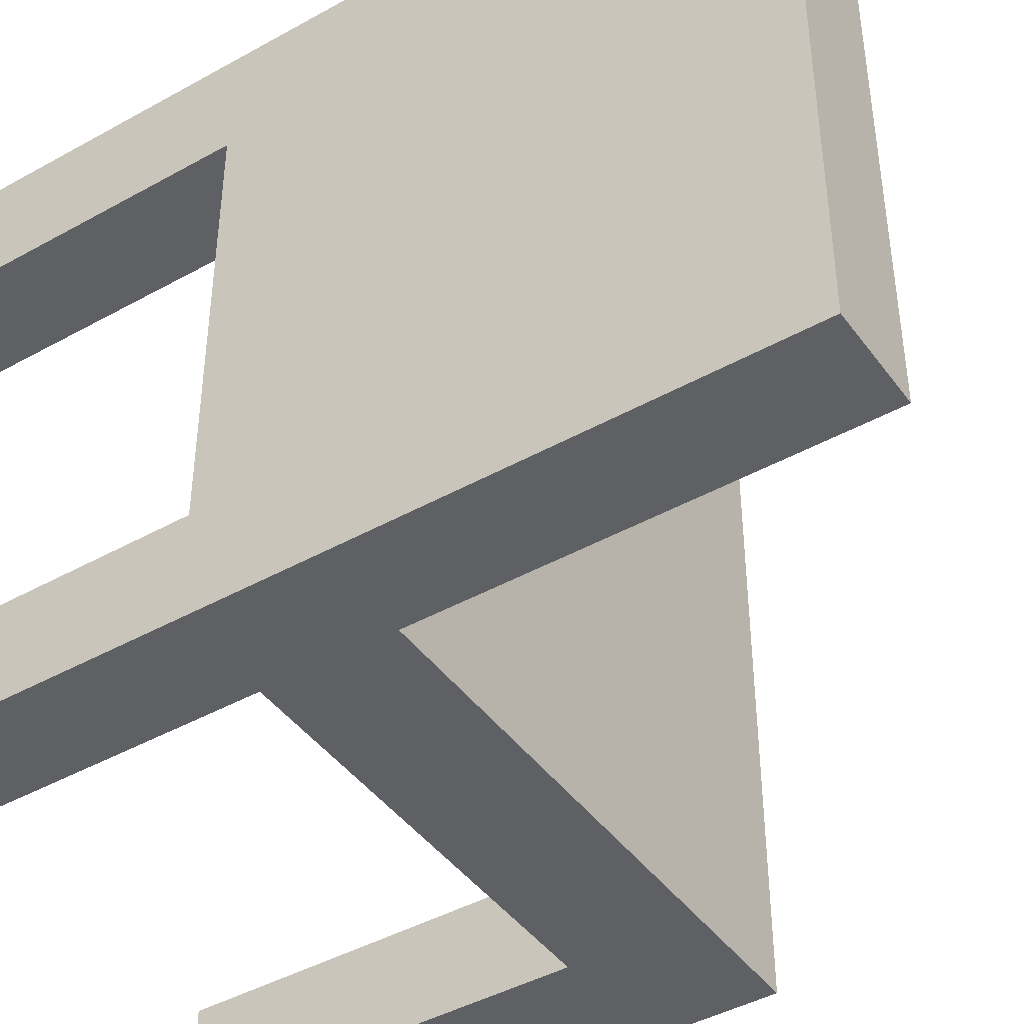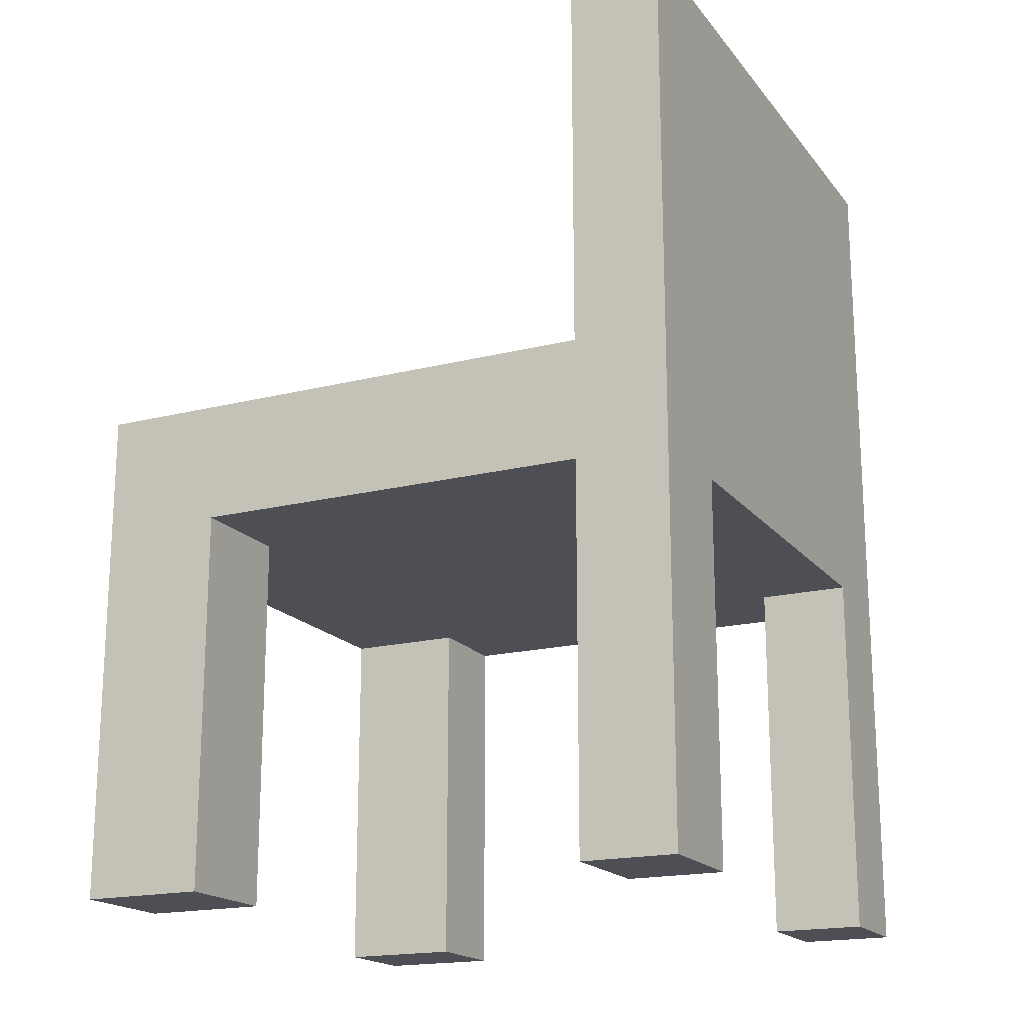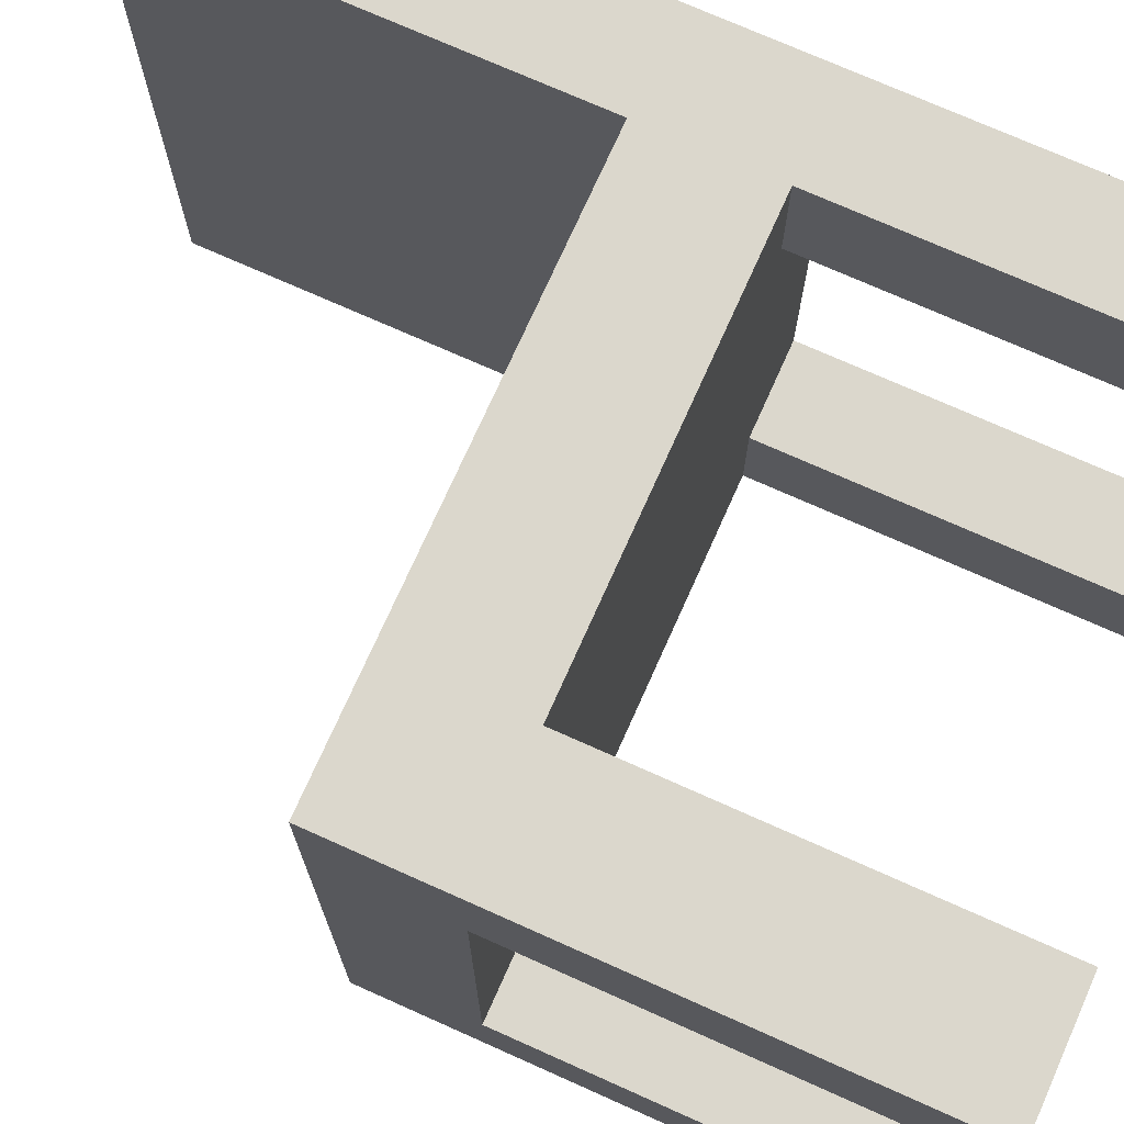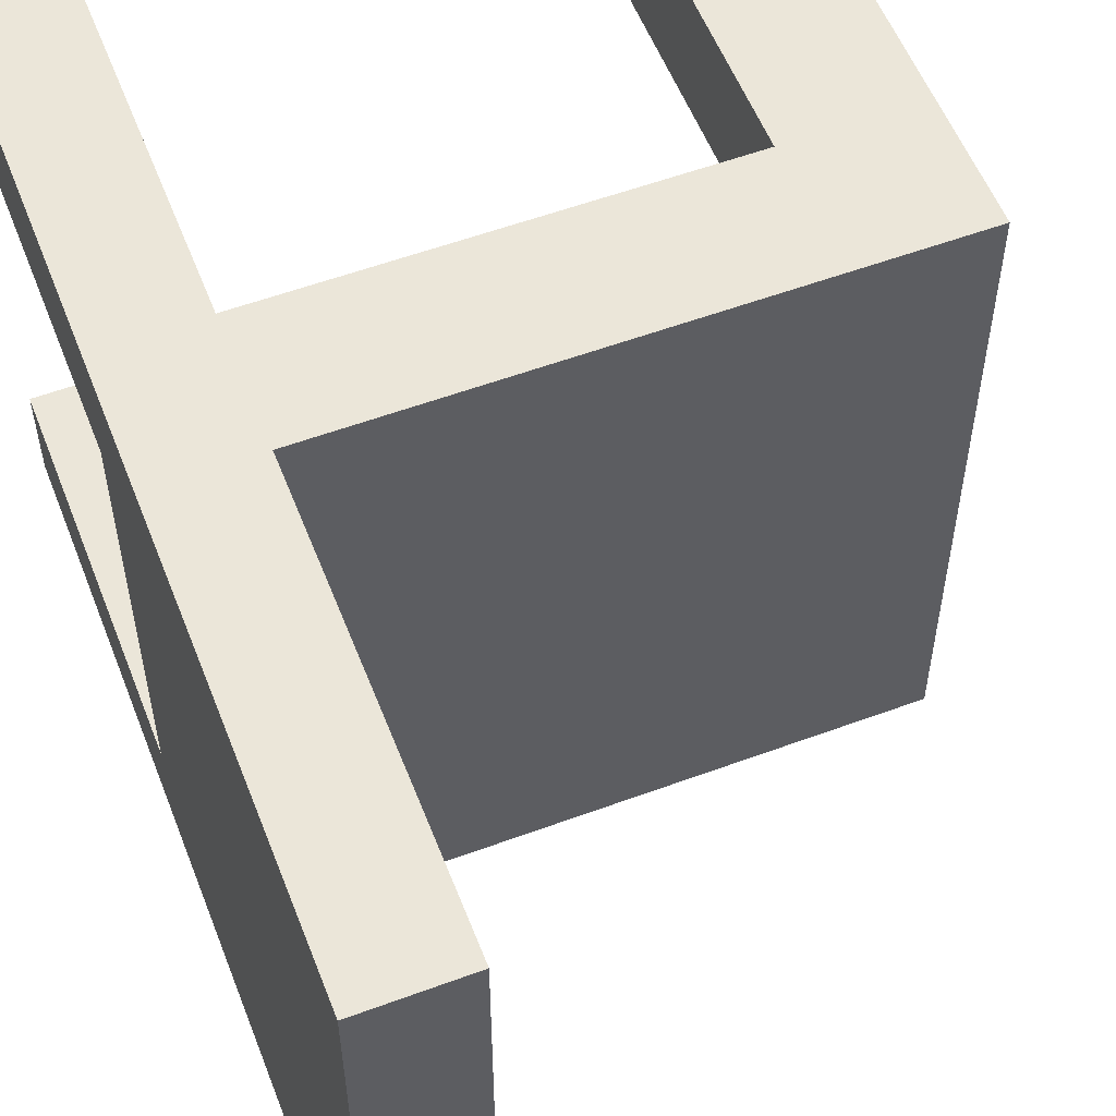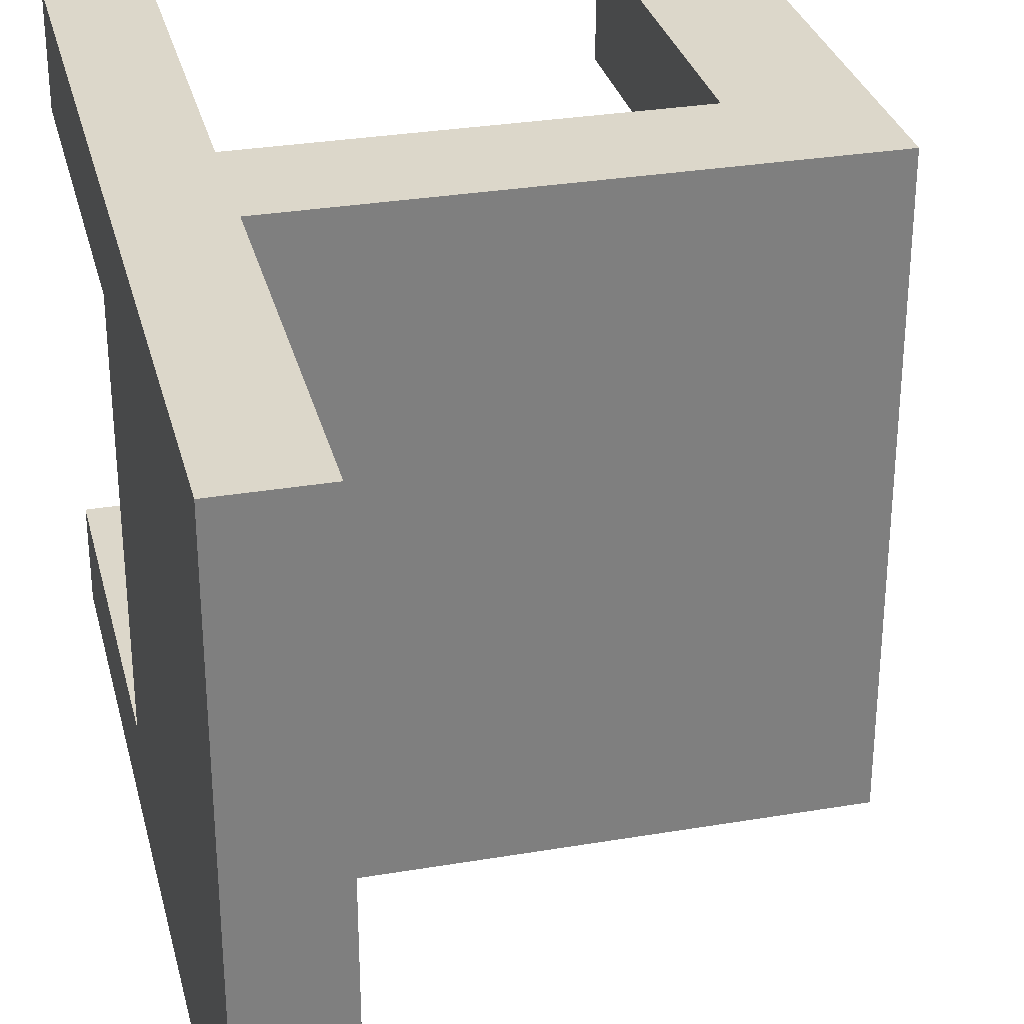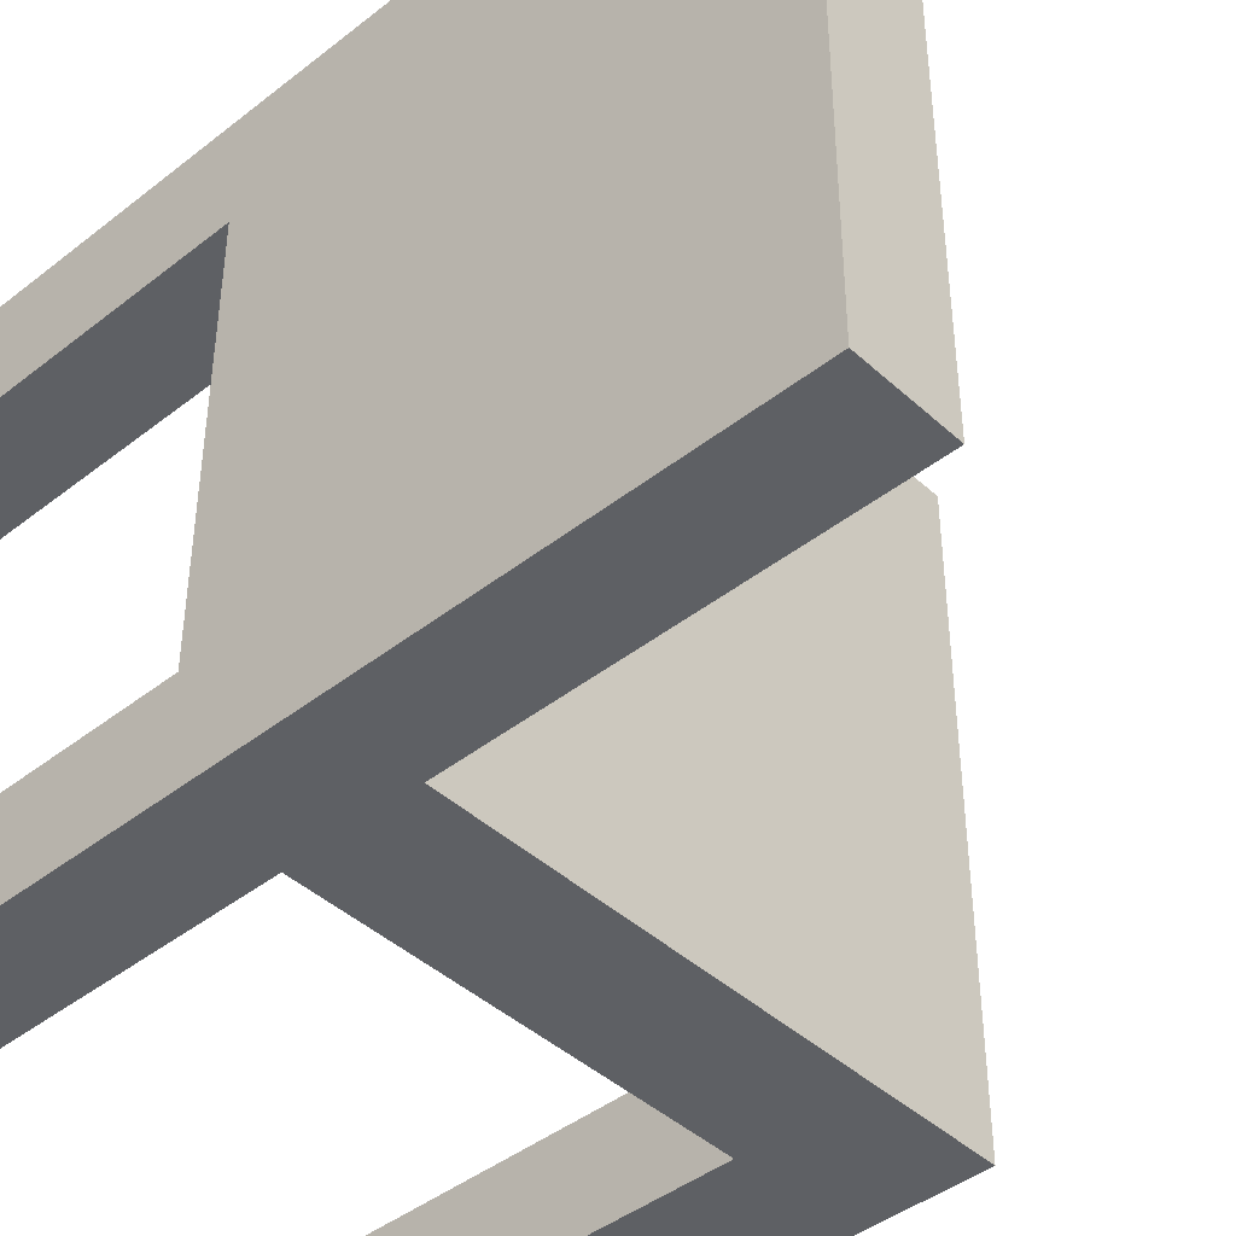
<metadata>
{"format":"obj","ext":"obj","renderer":"f3d","projection":"perspective","resolution":1024,"background":"white","views":[{"elev":-43.5,"azim":123.4,"up":"+Z"},{"elev":-18.3,"azim":25.9,"up":"+Y"},{"elev":73.4,"azim":-65.9,"up":"+Z"},{"elev":56.1,"azim":158.8,"up":"+Z"},{"elev":30.6,"azim":166.3,"up":"+Z"},{"elev":-43.1,"azim":132.9,"up":"+Z"}]}
</metadata>
<code>
o Cube
v 1 -0.1937 -1
v 1 -0.1937 1
v -1 -0.1937 1
v -1 -0.1937 -1
v 1 0.1937 -1
v 1 0.1937 1
v -1 0.1937 1
v -1 0.1937 -1
v 1 -0.1937 -0.6818
v -1 -0.1937 -0.6818
v -1 0.1937 -0.6818
v 1 -0.1937 0.643
v -1 -0.1937 0.643
v -1 0.1937 0.643
v -0.6059 -0.1937 -1
v -0.6059 -0.1937 1
v -0.6059 0.1937 -1
v -0.6059 0.1937 1
v -0.6059 -0.1937 -0.6818
v -0.6059 -0.1937 0.643
v 0.6994 0.1937 -0.6818
v 0.6994 0.1937 0.643
v 0.6994 -0.1937 -1
v 0.6994 -0.1937 1
v 0.6994 0.1937 -1
v 0.6994 0.1937 1
v 0.6994 -0.1937 -0.6818
v 0.6994 -0.1937 0.643
v 1 1.48 0.643
v 1 1.48 1
v 1 1.48 -1
v 1 1.48 -0.6818
v 0.6994 1.48 -0.6818
v 0.6994 1.48 0.643
v 0.6994 1.48 -1
v 0.6994 1.48 1
v 1 -1.41 0.643
v 1 -1.41 1
v -0.6059 -1.41 -1
v -1 -1.41 -1
v -0.6059 -1.41 1
v -1 -1.41 1
v -1 -1.41 -0.6818
v 1 -1.41 -1
v 1 -1.41 -0.6818
v -0.6059 -1.41 -0.6818
v -1 -1.41 0.643
v -0.6059 -1.41 0.643
v 0.6994 -1.41 -1
v 0.6994 -1.41 1
v 0.6994 -1.41 -0.6818
v 0.6994 -1.41 0.643
f 28 16 20
f 13 47 42
f 14 10 13
f 5 1 25
f 11 21 17
f 20 10 19
f 15 40 4
f 32 29 5
f 25 15 17
f 26 16 24
f 10 46 19
f 12 27 9
f 3 42 41
f 26 24 6
f 29 32 34
f 34 33 22
f 41 47 48
f 46 40 39
f 37 50 52
f 44 51 49
f 28 50 24
f 9 44 1
f 23 51 27
f 2 37 12
f 12 52 28
f 27 45 9
f 19 39 15
f 20 47 13
f 16 48 20
f 40 43 10
f 23 27 15
f 27 28 19
f 15 27 19
f 28 24 16
f 20 19 28
f 42 3 13
f 3 7 13
f 7 14 13
f 14 11 10
f 1 44 49
f 49 23 1
f 23 25 1
f 25 35 31
f 31 5 25
f 11 14 22
f 14 7 18
f 18 26 22
f 14 18 22
f 17 8 11
f 21 25 17
f 22 21 11
f 20 13 10
f 8 17 15
f 15 39 40
f 4 8 15
f 30 6 29
f 6 2 12
f 12 9 5
f 9 1 5
f 6 12 5
f 29 6 5
f 31 32 5
f 25 23 15
f 26 18 16
f 10 43 46
f 12 28 27
f 41 16 3
f 16 18 3
f 18 7 3
f 24 50 38
f 38 2 24
f 2 6 24
f 6 30 36
f 36 26 6
f 33 34 32
f 34 36 29
f 33 32 35
f 36 30 29
f 32 31 35
f 35 25 21
f 22 26 36
f 35 21 33
f 21 22 33
f 36 34 22
f 41 42 47
f 46 43 40
f 37 38 50
f 44 45 51
f 28 52 50
f 9 45 44
f 23 49 51
f 2 38 37
f 12 37 52
f 27 51 45
f 19 46 39
f 20 48 47
f 16 41 48
f 10 11 8
f 8 4 10
f 4 40 10

</code>
